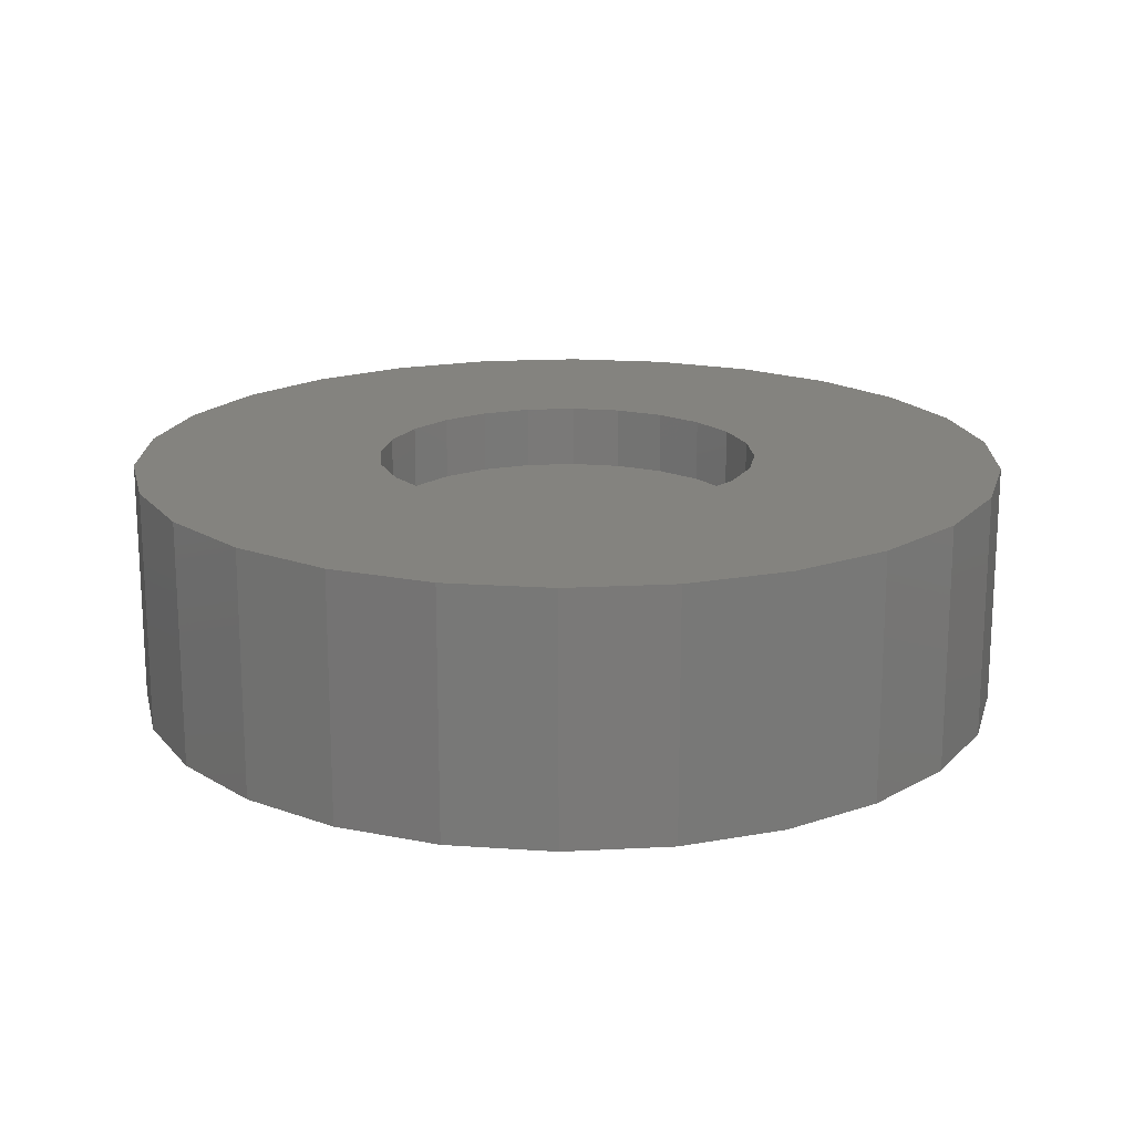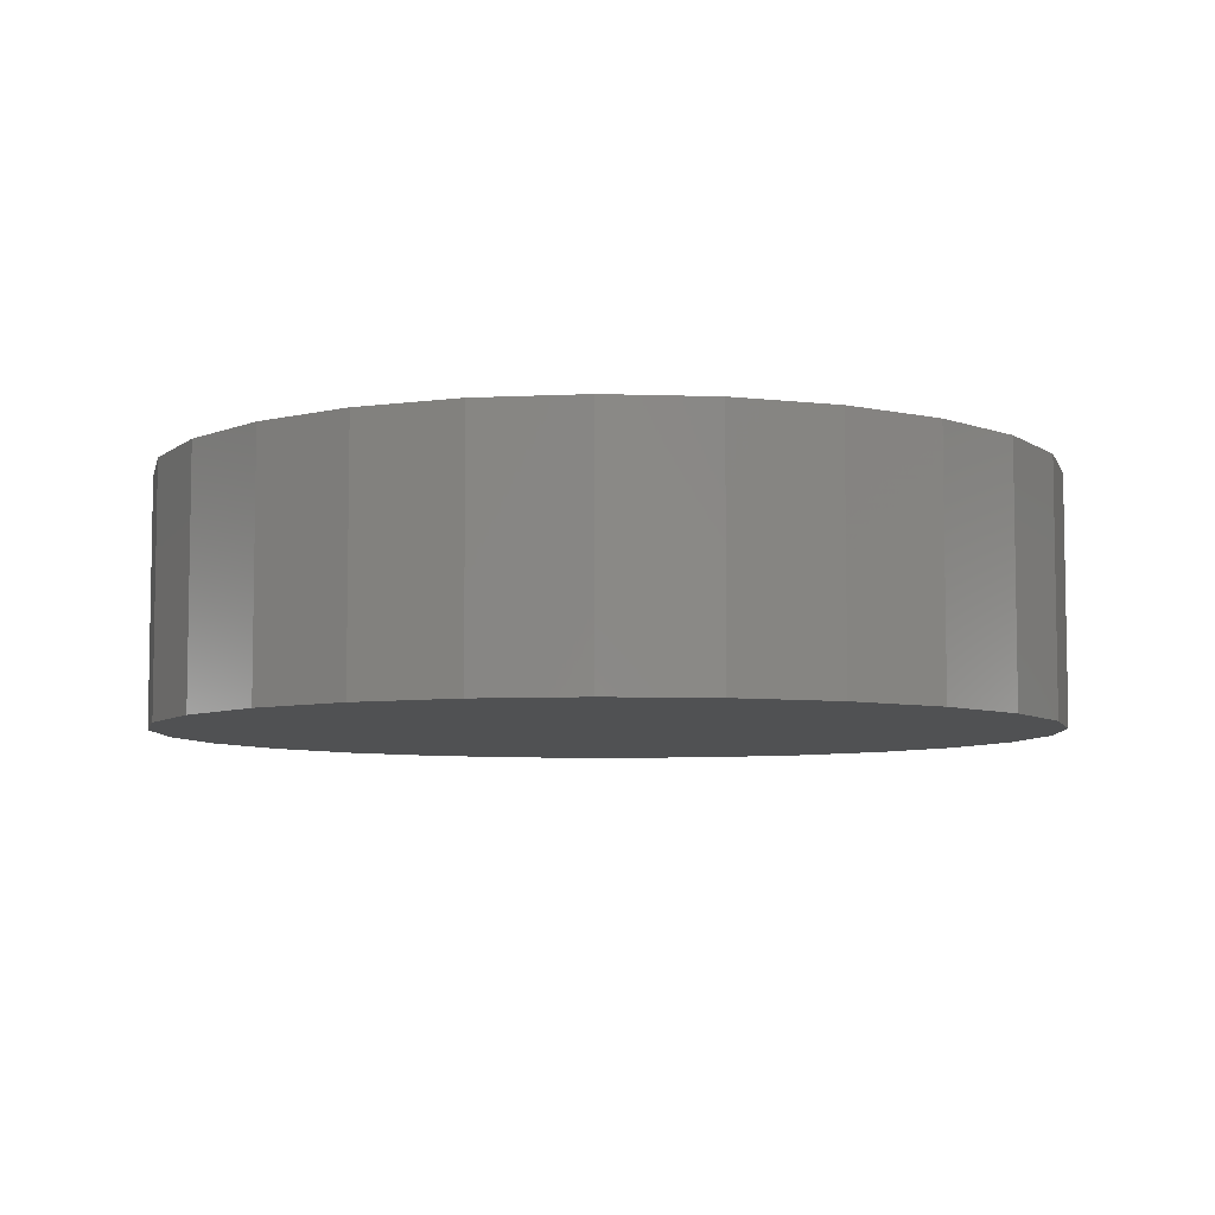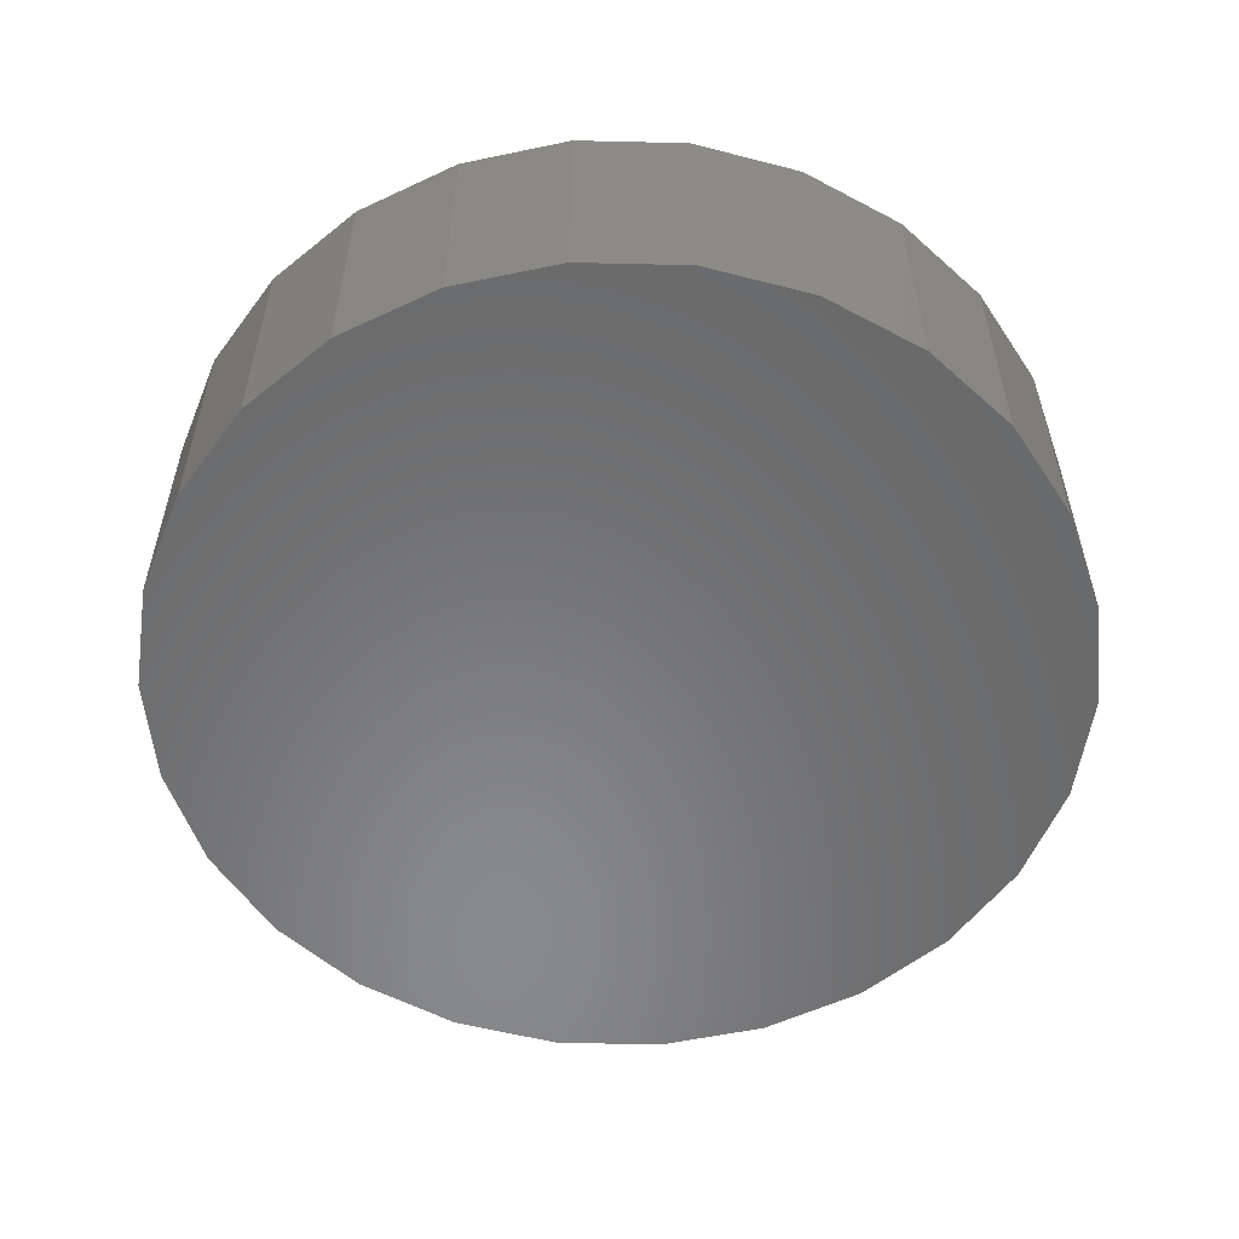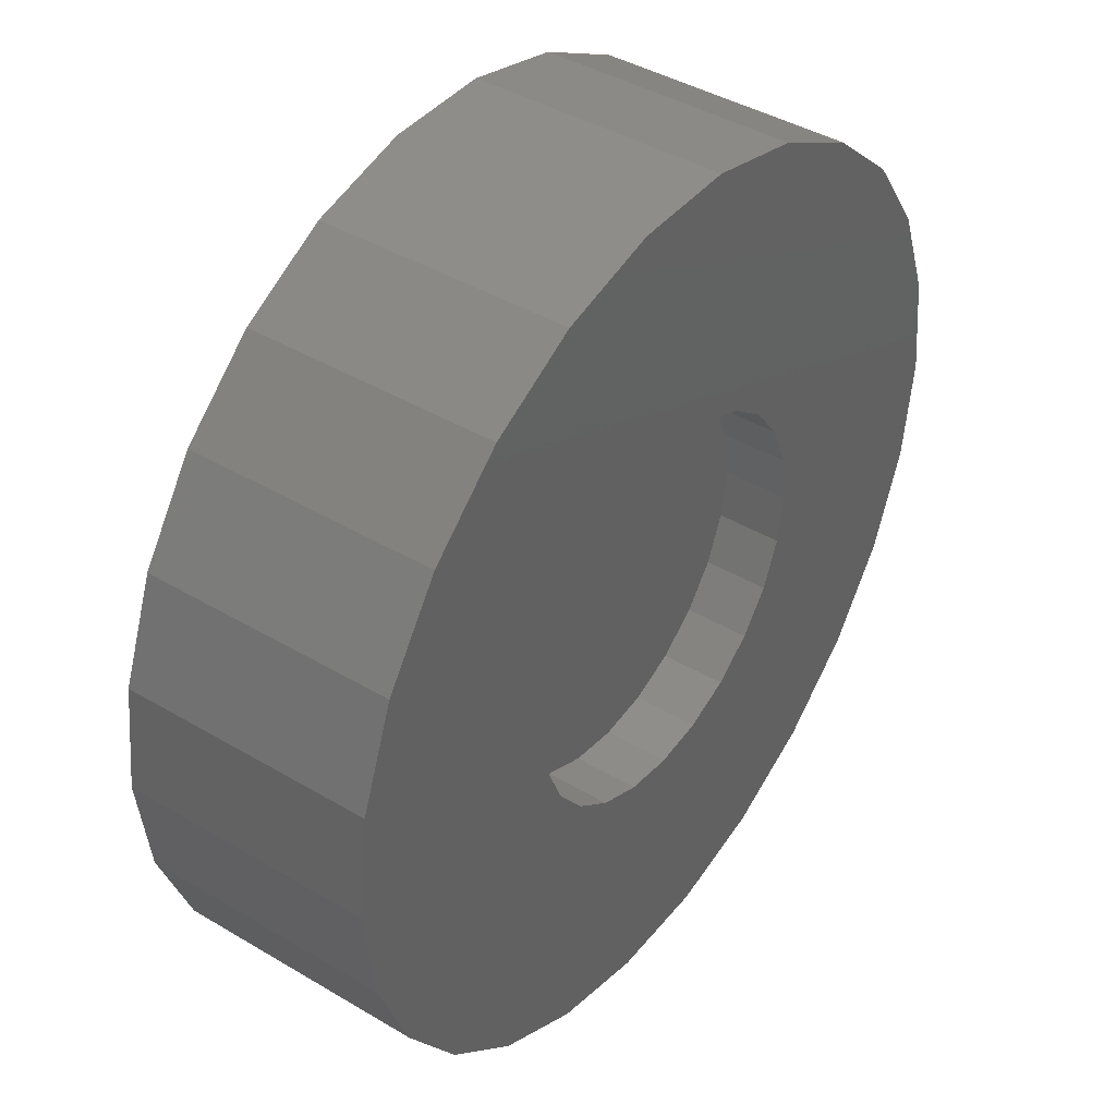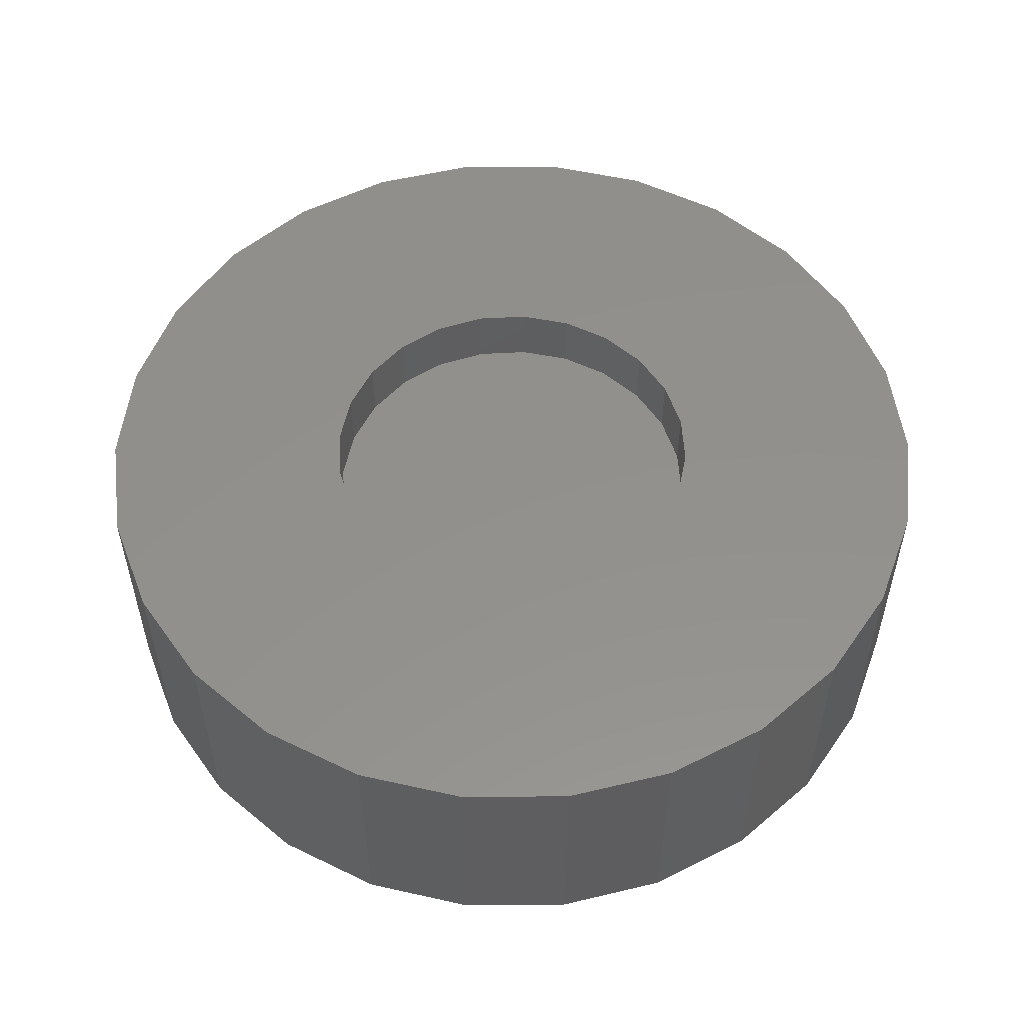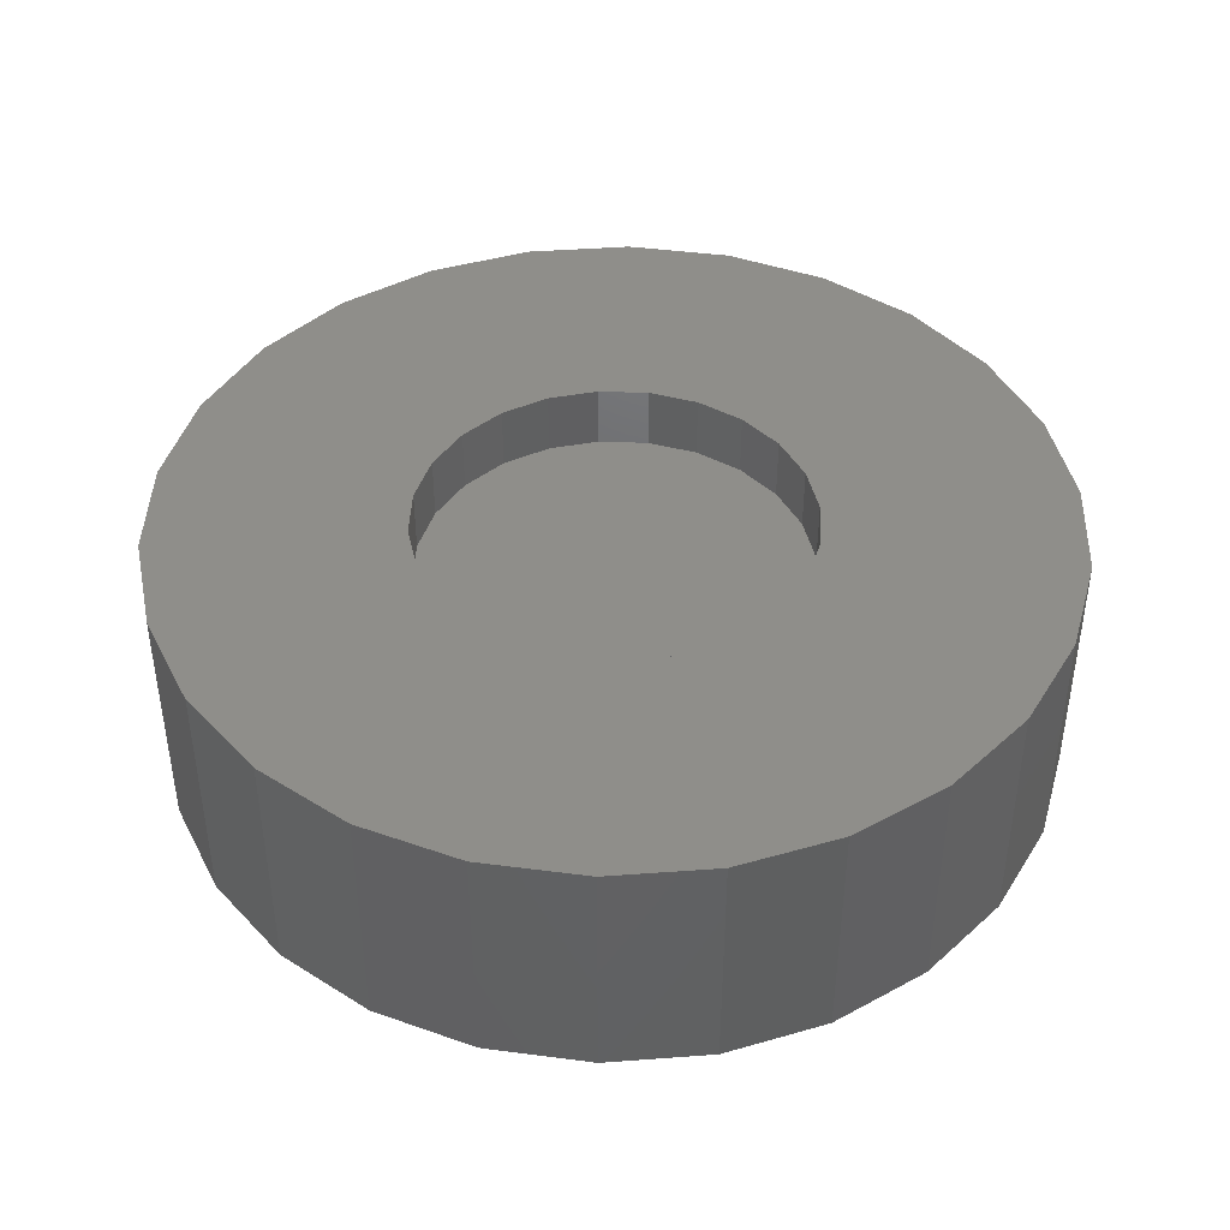
<metadata>
{"format":"stl","ext":"stl","renderer":"f3d","projection":"perspective","resolution":1024,"background":"white","views":[{"elev":17.8,"azim":-102.9,"up":"+Z"},{"elev":-6.6,"azim":49.8,"up":"+Z"},{"elev":-55.7,"azim":123.2,"up":"+Z"},{"elev":41.9,"azim":-54.4,"up":"+Y"},{"elev":54.0,"azim":124.2,"up":"+Z"},{"elev":43.0,"azim":-5.0,"up":"+Z"}]}
</metadata>
<code>
# stl→obj: 150 verts, 296 faces
v 0.7438 0.1814 0
v 0.7658 0 0.4219
v 0.7658 0 0
v 0.7438 0.1814 0.4219
v 0.679 0.3522 0
v 0.679 0.3522 0.4219
v 0.5752 0.5026 0
v 0.5752 0.5026 0.4219
v 0.4384 0.6237 0
v 0.4384 0.6237 0.4219
v 0.2766 0.7086 0
v 0.2766 0.7086 0.4219
v 0.09925 0.7524 0
v 0.09925 0.7524 0.4219
v -0.08346 0.7524 0.4219
v -0.08346 0.7524 0
v -0.2609 0.7086 0
v -0.2609 0.7086 0.4219
v -0.4226 0.6237 0
v -0.4226 0.6237 0.4219
v -0.5594 0.5026 0
v -0.5594 0.5026 0.4219
v -0.6632 0.3522 0
v -0.6632 0.3522 0.4219
v -0.728 0.1814 0
v -0.728 0.1814 0.4219
v -0.75 7.66e-16 0
v -0.75 7.66e-16 0.4219
v -0.728 -0.1814 0
v -0.728 -0.1814 0.4219
v -0.6632 -0.3522 0
v -0.6632 -0.3522 0.4219
v -0.5594 -0.5026 0.4219
v -0.5594 -0.5026 0
v -0.4226 -0.6237 0
v -0.4226 -0.6237 0.4219
v -0.2609 -0.7086 0
v -0.2609 -0.7086 0.4219
v -0.08346 -0.7524 0
v -0.08346 -0.7524 0.4219
v 0.09925 -0.7524 0
v 0.09925 -0.7524 0.4219
v 0.2766 -0.7086 0
v 0.2766 -0.7086 0.4219
v 0.4384 -0.6237 0
v 0.4384 -0.6237 0.4219
v 0.5752 -0.5026 0.4219
v 0.5752 -0.5026 0
v 0.679 -0.3522 0.4219
v 0.679 -0.3522 0
v 0.7438 -0.1814 0.4219
v 0.7438 -0.1814 0
v -0.2638 -0.2932 0
v -0.184 -0.3638 0
v -0.3244 -0.2055 0
v -0.08967 -0.4134 0
v -0.3622 -0.1058 0
v 0.01382 -0.4389 0
v -0.375 4.468e-16 0
v 0.1204 -0.4389 0
v -0.3622 0.1058 0
v 0.2239 -0.4134 0
v -0.3244 0.2055 0
v 0.3182 -0.3638 0
v -0.2638 0.2932 0
v 0.398 -0.2932 0
v -0.184 0.3638 0
v 0.4586 -0.2055 0
v -0.08967 0.4134 0
v 0.4964 -0.1058 0
v 0.01382 0.4389 0
v 0.5092 0 0
v 0.4964 0.1058 0
v 0.1204 0.4389 0
v 0.4586 0.2055 0
v 0.2239 0.4134 0
v 0.398 0.2932 0
v 0.3182 0.3638 0
v -0.2266 -0.2345 0.4219
v -0.2793 -0.1658 0.4219
v -0.1579 -0.2872 0.4219
v -0.3124 -0.08582 0.4219
v -0.07792 -0.3203 0.4219
v -0.3237 -1.066e-16 0.4219
v 0.007895 -0.3316 0.4219
v -0.3124 0.08582 0.4219
v 0.09371 -0.3203 0.4219
v -0.2793 0.1658 0.4219
v 0.1737 -0.2872 0.4219
v 0.2424 -0.2345 0.4219
v -0.2266 0.2345 0.4219
v 0.2951 -0.1658 0.4219
v -0.1579 0.2872 0.4219
v 0.3282 -0.08582 0.4219
v -0.07792 0.3203 0.4219
v 0.3395 0 0.4219
v 0.007895 0.3316 0.4219
v 0.09371 0.3203 0.4219
v 0.3282 0.08582 0.4219
v 0.1737 0.2872 0.4219
v 0.2951 0.1658 0.4219
v 0.2424 0.2345 0.4219
v -0.2266 -0.2345 0
v -0.2793 -0.1658 0
v -0.1579 -0.2872 0
v -0.07792 -0.3203 0
v -0.3124 -0.08582 0
v 0.007895 -0.3316 0
v -0.3237 -1.066e-16 0
v 0.09371 -0.3203 0
v -0.3124 0.08582 0
v 0.1737 -0.2872 0
v -0.2793 0.1658 0
v 0.2424 -0.2345 0
v -0.2266 0.2345 0
v 0.2951 -0.1658 0
v -0.1579 0.2872 0
v -0.07792 0.3203 0
v 0.3282 -0.08582 0
v 0.007895 0.3316 0
v 0.3395 0 0
v 0.09371 0.3203 0
v 0.3282 0.08582 0
v 0.1737 0.2872 0
v 0.2951 0.1658 0
v 0.2424 0.2345 0
v 0.3282 0.08582 0.3125
v 0.3395 0 0.3125
v 0.2951 0.1658 0.3125
v 0.2424 0.2345 0.3125
v 0.1737 0.2872 0.3125
v 0.09371 0.3203 0.3125
v 0.007895 0.3316 0.3125
v -0.07792 0.3203 0.3125
v -0.1579 0.2872 0.3125
v -0.2266 0.2345 0.3125
v -0.2793 0.1658 0.3125
v -0.3124 0.08582 0.3125
v -0.3237 1.066e-16 0.3125
v -0.3124 -0.08582 0.3125
v -0.2793 -0.1658 0.3125
v -0.2266 -0.2345 0.3125
v -0.1579 -0.2872 0.3125
v -0.07792 -0.3203 0.3125
v 0.007895 -0.3316 0.3125
v 0.09371 -0.3203 0.3125
v 0.1737 -0.2872 0.3125
v 0.2424 -0.2345 0.3125
v 0.2951 -0.1658 0.3125
v 0.3282 -0.08582 0.3125
f 1 2 3
f 1 4 2
f 5 6 4
f 5 4 1
f 7 8 6
f 7 6 5
f 9 10 8
f 9 8 7
f 11 12 10
f 11 10 9
f 13 14 12
f 13 15 14
f 13 12 11
f 16 15 13
f 17 18 15
f 17 15 16
f 19 20 18
f 19 18 17
f 21 22 20
f 21 20 19
f 23 24 22
f 23 22 21
f 25 24 23
f 25 26 24
f 27 26 25
f 27 28 26
f 29 30 28
f 29 28 27
f 31 32 30
f 31 30 29
f 31 33 32
f 34 33 31
f 35 36 33
f 35 33 34
f 37 38 36
f 37 36 35
f 39 40 38
f 39 38 37
f 41 42 40
f 41 40 39
f 43 44 42
f 43 42 41
f 45 46 44
f 45 47 46
f 45 44 43
f 48 49 47
f 48 47 45
f 50 51 49
f 50 49 48
f 52 51 50
f 3 2 51
f 3 51 52
f 53 35 34
f 54 37 35
f 54 35 53
f 55 34 31
f 55 53 34
f 56 39 37
f 56 37 54
f 57 31 29
f 57 55 31
f 58 41 39
f 58 39 56
f 59 27 25
f 59 29 27
f 59 57 29
f 60 43 41
f 60 41 58
f 61 25 23
f 61 59 25
f 62 43 60
f 45 43 62
f 63 61 23
f 21 63 23
f 64 45 62
f 65 63 21
f 48 45 64
f 66 48 64
f 19 65 21
f 19 67 65
f 50 48 66
f 50 66 68
f 17 67 19
f 17 69 67
f 52 50 68
f 52 68 70
f 16 69 17
f 16 71 69
f 3 72 73
f 3 52 70
f 3 70 72
f 13 74 71
f 13 71 16
f 1 73 75
f 1 3 73
f 11 76 74
f 11 74 13
f 5 75 77
f 5 1 75
f 9 78 76
f 9 76 11
f 7 77 78
f 7 5 77
f 7 78 9
f 79 33 36
f 80 32 33
f 80 33 79
f 81 36 38
f 81 79 36
f 82 30 32
f 82 32 80
f 83 38 40
f 83 81 38
f 84 26 28
f 84 28 30
f 84 30 82
f 85 40 42
f 85 83 40
f 86 24 26
f 86 26 84
f 87 42 44
f 87 85 42
f 88 24 86
f 89 44 46
f 89 87 44
f 22 24 88
f 90 89 46
f 91 22 88
f 47 90 46
f 92 90 47
f 20 22 91
f 20 91 93
f 49 94 92
f 49 92 47
f 18 20 93
f 18 93 95
f 51 94 49
f 51 96 94
f 15 18 95
f 15 95 97
f 2 96 51
f 14 97 98
f 14 15 97
f 4 99 96
f 4 96 2
f 12 98 100
f 12 14 98
f 6 101 99
f 6 99 4
f 10 12 100
f 10 100 102
f 8 10 102
f 8 101 6
f 8 102 101
f 103 53 55
f 104 55 57
f 104 103 55
f 105 54 53
f 105 53 103
f 106 56 54
f 106 54 105
f 107 104 57
f 59 107 57
f 108 58 56
f 108 56 106
f 109 107 59
f 110 60 58
f 110 58 108
f 111 59 61
f 111 109 59
f 62 60 110
f 112 62 110
f 113 61 63
f 113 111 61
f 64 62 112
f 114 64 112
f 115 113 63
f 65 115 63
f 66 64 114
f 116 66 114
f 117 115 65
f 67 117 65
f 118 117 67
f 68 66 116
f 68 116 119
f 69 118 67
f 120 118 69
f 70 68 119
f 70 119 121
f 71 120 69
f 71 122 120
f 72 70 121
f 74 122 71
f 73 121 123
f 73 72 121
f 76 124 122
f 76 122 74
f 75 123 125
f 75 73 123
f 78 126 124
f 78 124 76
f 77 125 126
f 77 75 125
f 77 126 78
f 127 128 96
f 127 96 99
f 129 99 101
f 129 127 99
f 130 101 102
f 130 129 101
f 131 102 100
f 131 130 102
f 132 100 98
f 132 131 100
f 133 98 97
f 133 132 98
f 134 97 95
f 134 133 97
f 135 95 93
f 135 134 95
f 136 93 91
f 136 135 93
f 137 91 88
f 137 136 91
f 138 88 86
f 138 137 88
f 139 138 86
f 139 86 84
f 140 139 84
f 140 84 82
f 141 140 82
f 141 82 80
f 142 141 80
f 142 80 79
f 143 142 79
f 143 79 81
f 144 143 81
f 144 81 83
f 145 144 83
f 145 83 85
f 146 145 85
f 146 85 87
f 147 146 87
f 147 87 89
f 148 147 89
f 148 89 90
f 149 148 90
f 149 90 92
f 149 92 94
f 150 94 96
f 150 149 94
f 128 150 96
f 123 121 119
f 126 125 123
f 126 122 124
f 126 120 122
f 126 118 120
f 126 117 118
f 126 115 117
f 126 113 115
f 126 111 113
f 126 109 111
f 126 107 109
f 126 104 107
f 126 103 104
f 126 105 103
f 126 106 105
f 126 108 106
f 126 110 108
f 126 112 110
f 126 114 112
f 126 116 114
f 126 119 116
f 126 123 119
f 150 148 149
f 129 128 127
f 130 150 128
f 130 147 148
f 130 146 147
f 130 145 146
f 130 144 145
f 130 143 144
f 130 142 143
f 130 141 142
f 130 140 141
f 130 139 140
f 130 138 139
f 130 137 138
f 130 136 137
f 130 135 136
f 130 134 135
f 130 133 134
f 130 132 133
f 130 131 132
f 130 148 150
f 130 128 129

</code>
